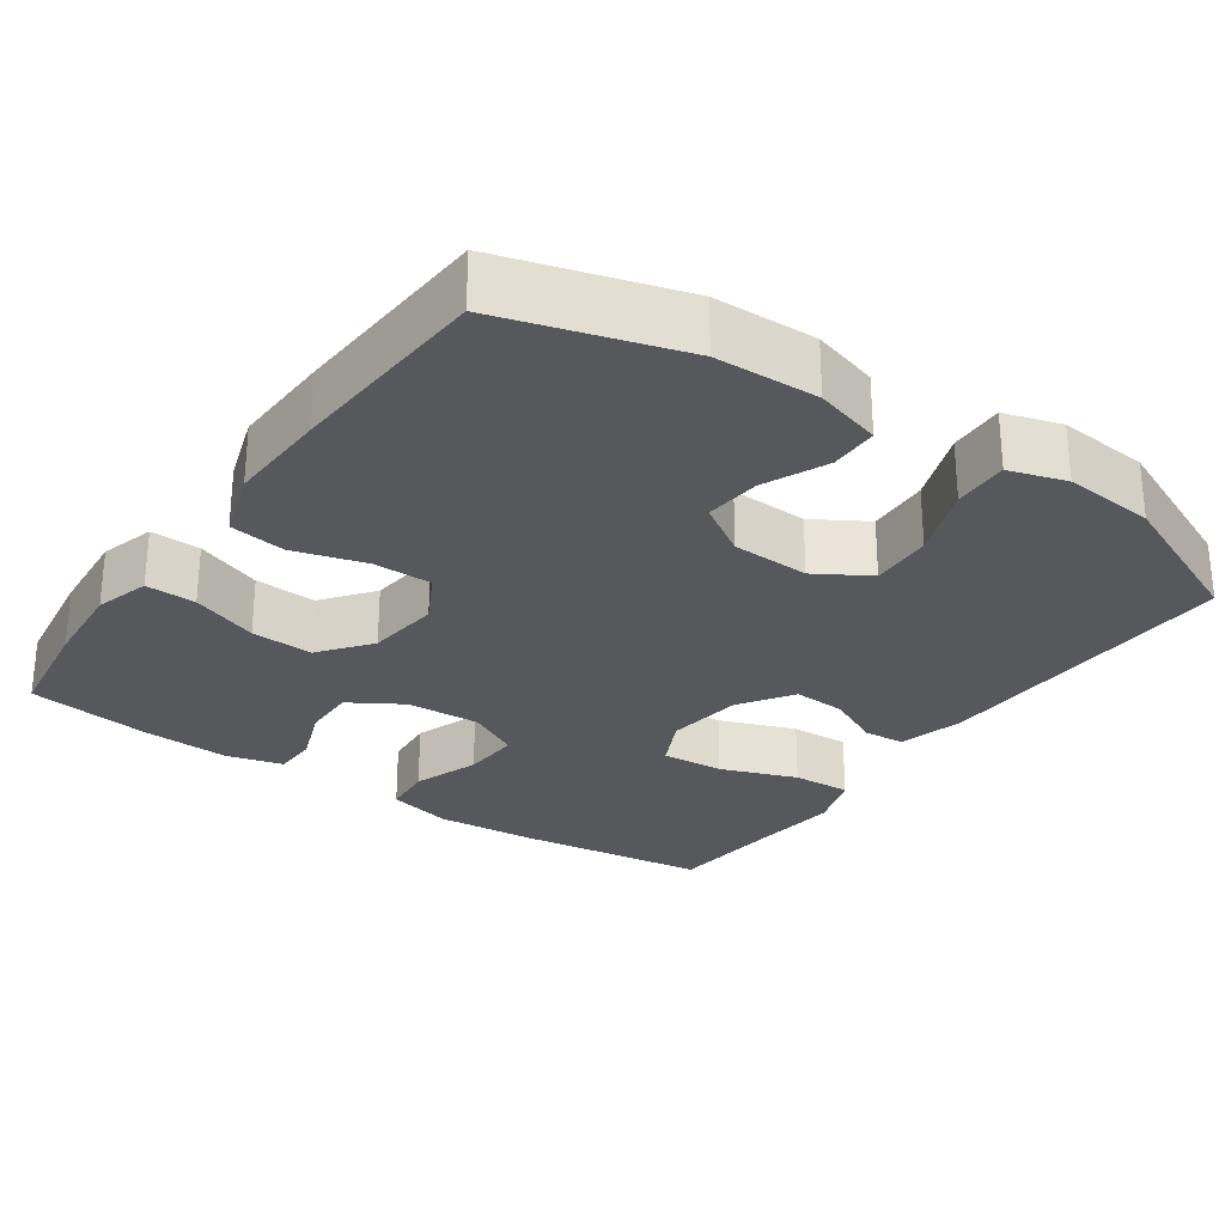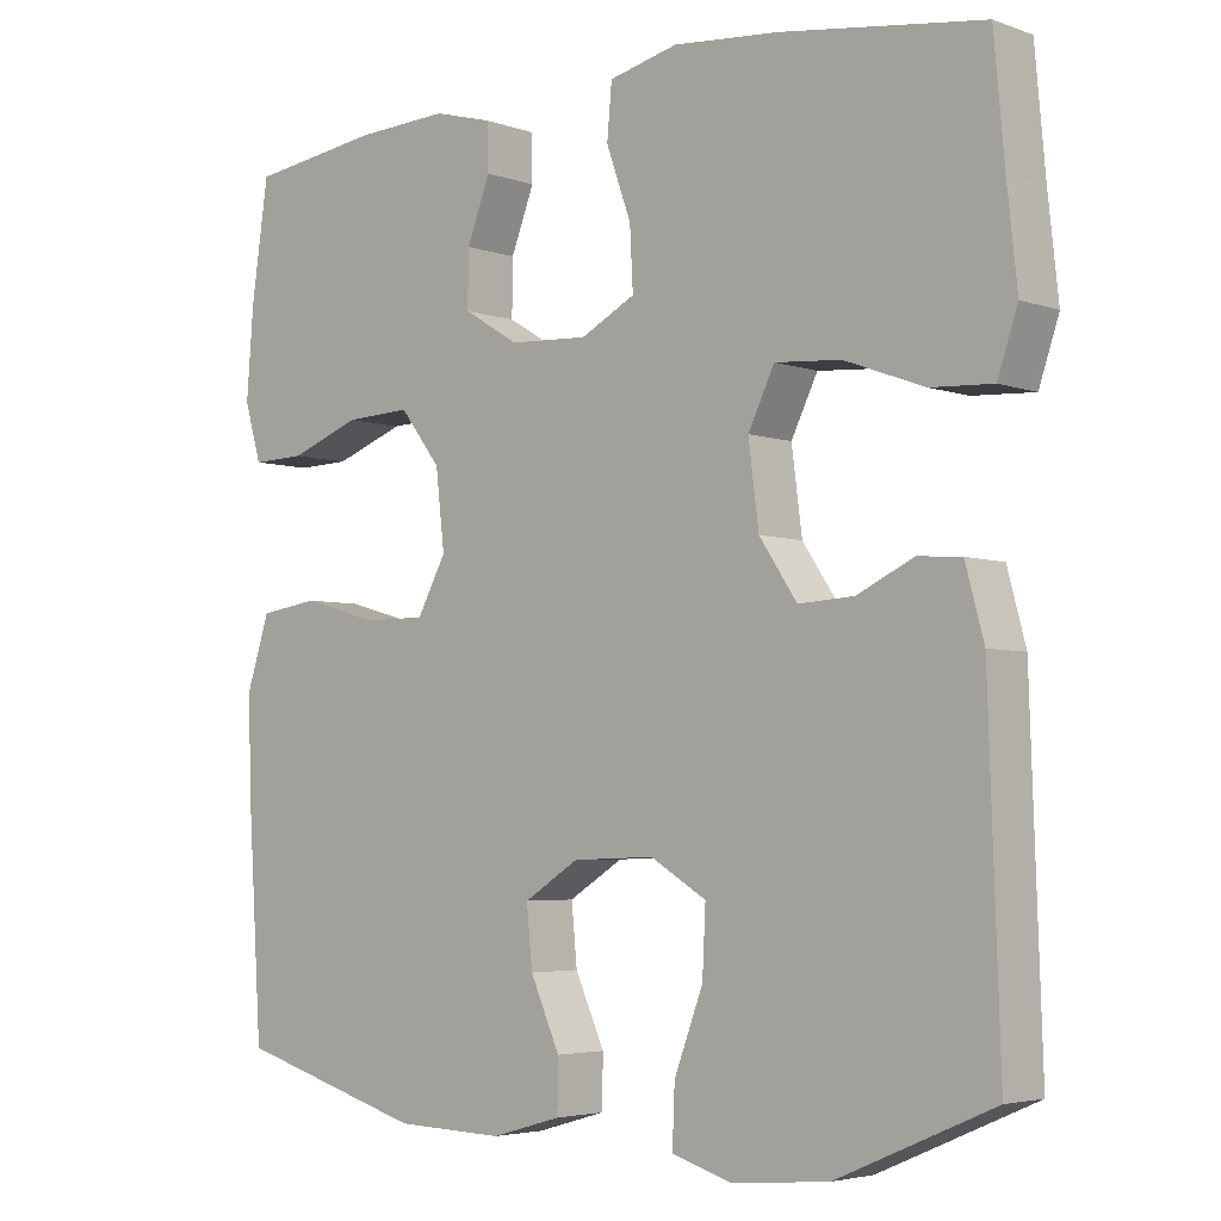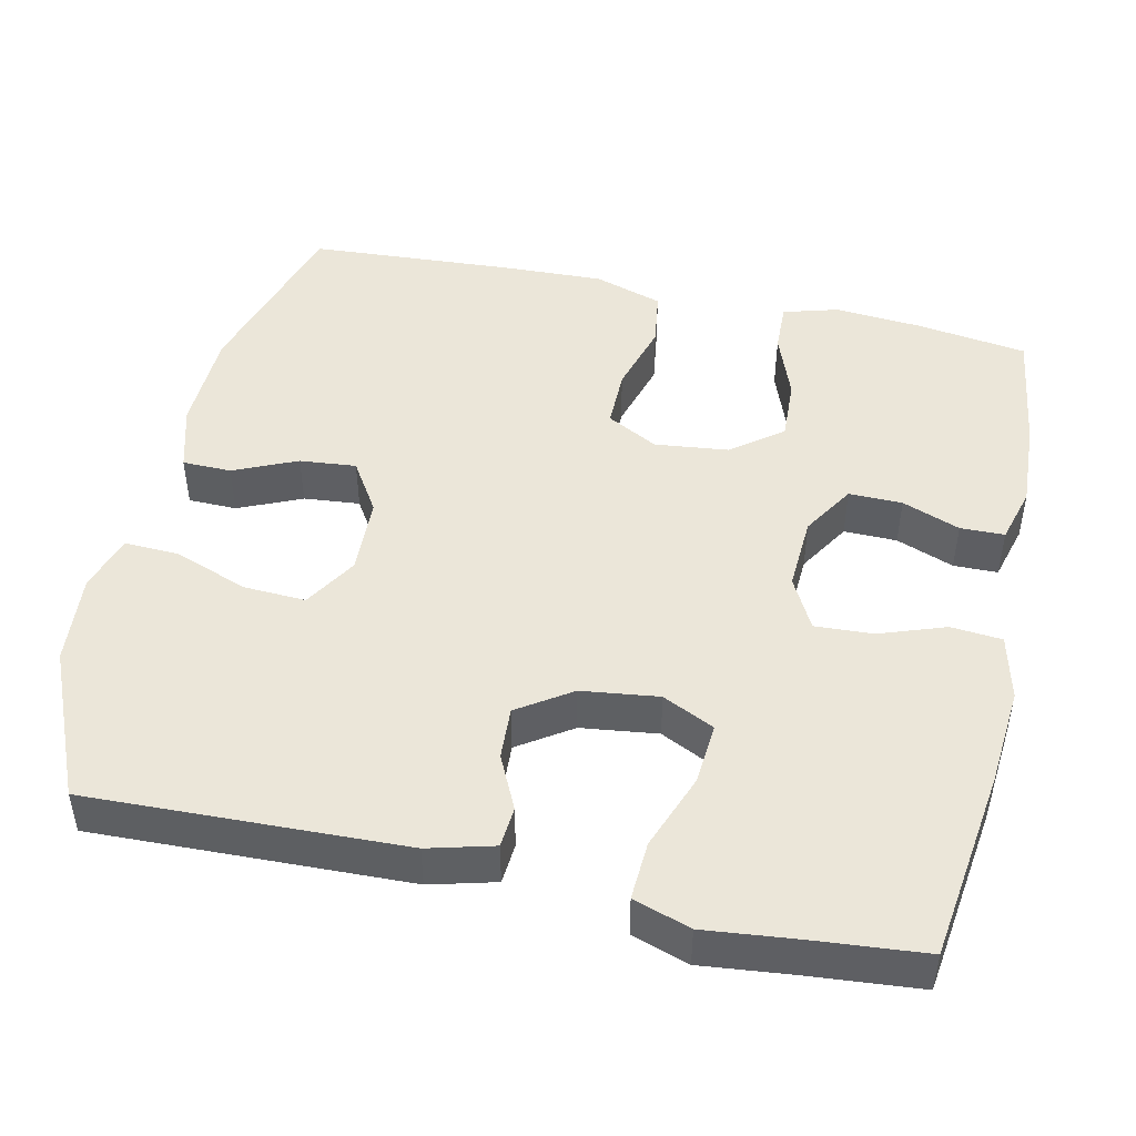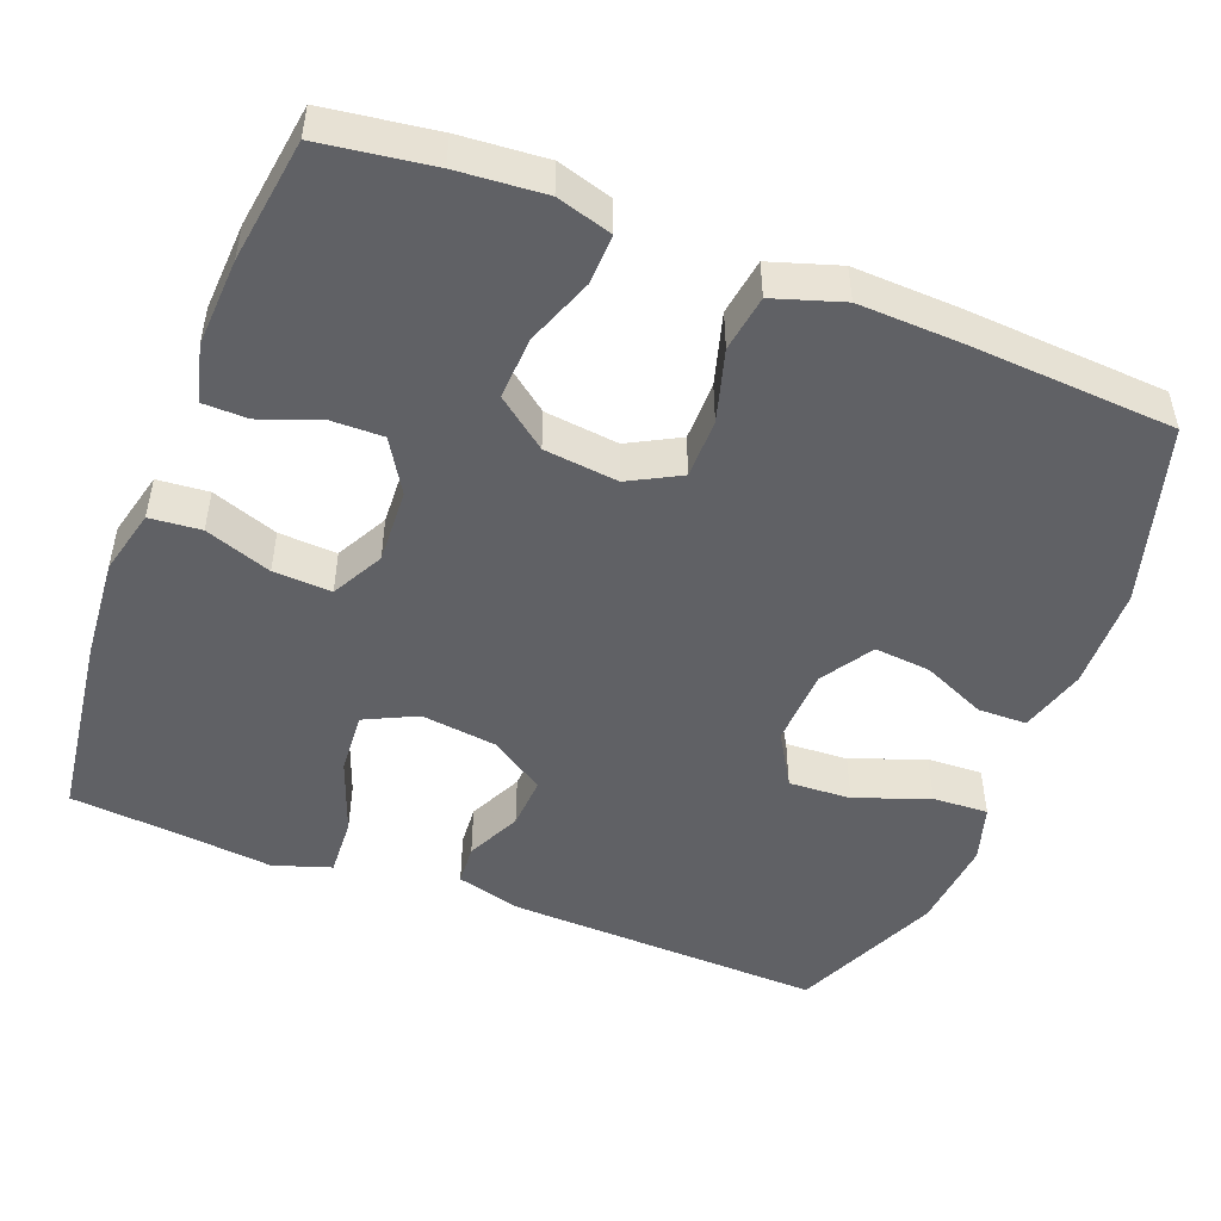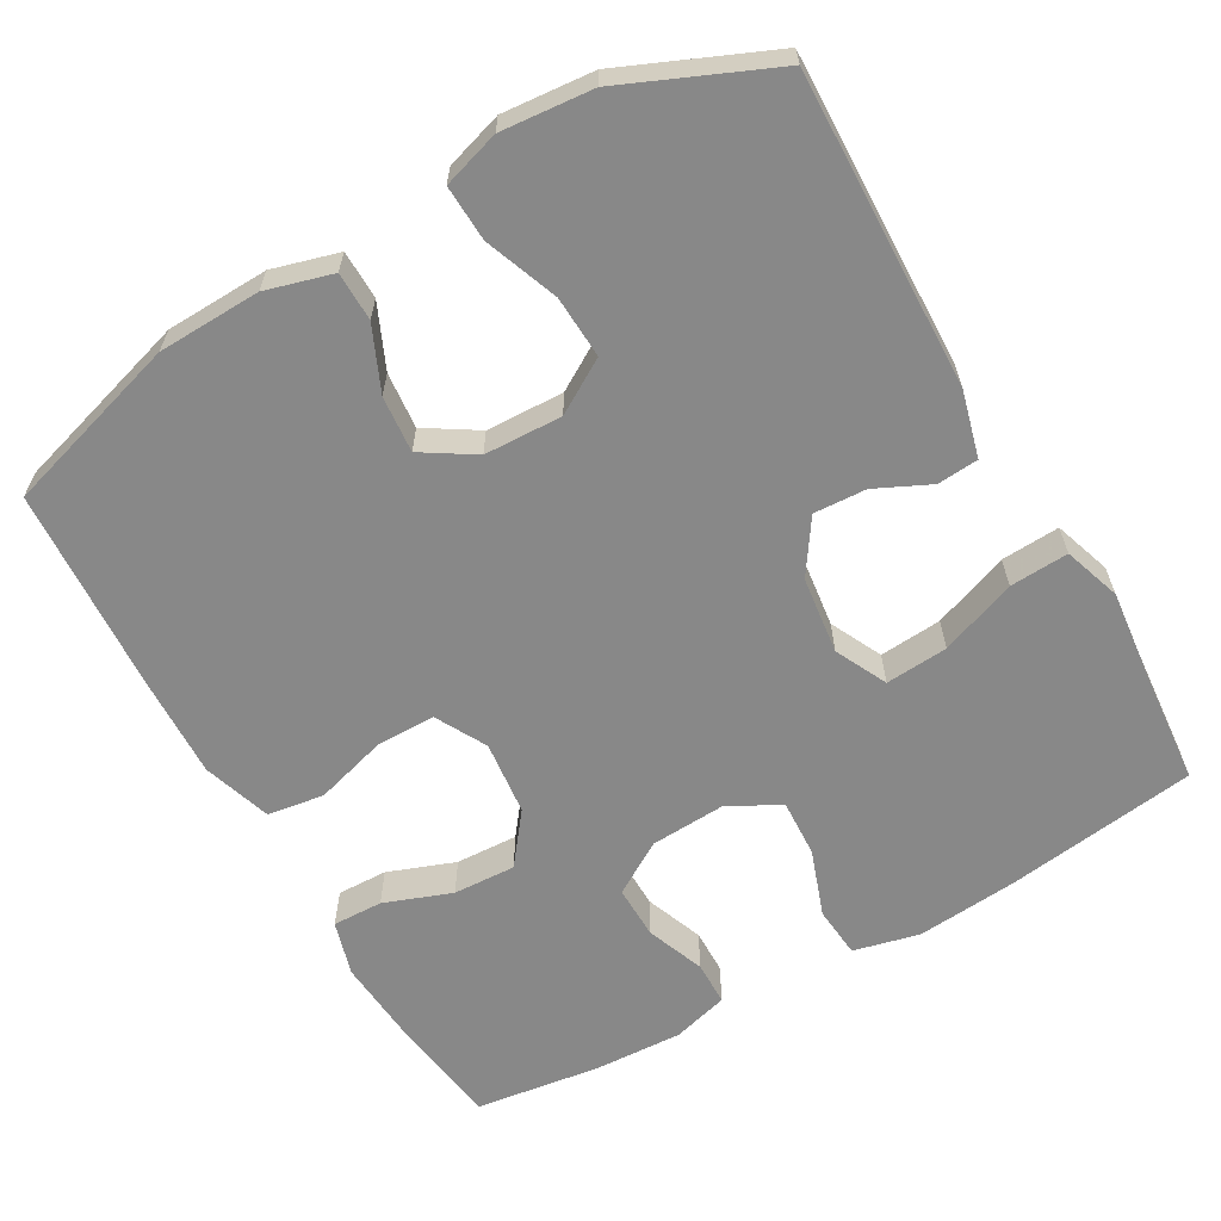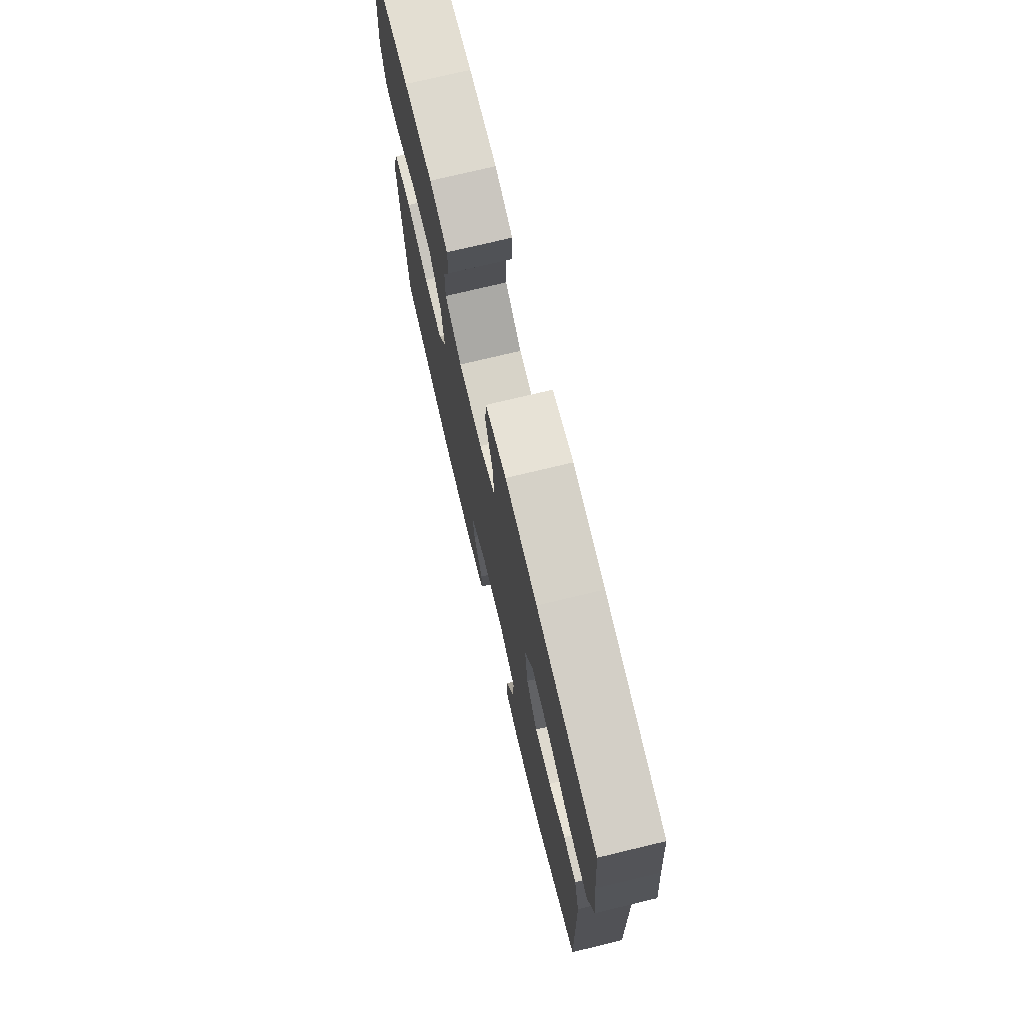
<metadata>
{"format":"obj","ext":"obj","renderer":"f3d","projection":"perspective","resolution":1024,"background":"white","views":[{"elev":-27.7,"azim":145.1,"up":"+Y"},{"elev":-4.2,"azim":-138.9,"up":"+Z"},{"elev":47.1,"azim":-77.4,"up":"+Y"},{"elev":-49.1,"azim":68.8,"up":"+Y"},{"elev":-62.8,"azim":-150.1,"up":"+Y"},{"elev":74.5,"azim":-103.5,"up":"+Z"}]}
</metadata>
<code>
v 0.5 0.07 -0.5
v 0.266 0.07 -0.569
v 0.131 0.07 -0.573
v 0.044 0.07 -0.548
v 0.043 0.07 -0.484
v 0.08 0.07 -0.401
v 0.087 0.07 -0.327
v 0.019 0.07 -0.284
v -0.083 0.07 -0.28
v -0.153 0.07 -0.322
v -0.149 0.07 -0.404
v -0.113 0.07 -0.5
v -0.11 0.07 -0.573
v -0.185 0.07 -0.596
v -0.305 0.07 -0.585
v -0.5 0.07 -0.5
v -0.486 0.07 -0.086
v -0.463 0.07 0
v -0.409 0.07 0.004
v -0.338 0.07 -0.03
v -0.269 0.07 -0.034
v -0.222 0.07 0.036
v -0.209 0.07 0.137
v -0.242 0.07 0.205
v -0.324 0.07 0.199
v -0.424 0.07 0.162
v -0.501 0.07 0.158
v -0.526 0.07 0.233
v -0.513 0.07 0.354
v -0.5 0.07 0.5
v -0.248 0.07 0.534
v -0.116 0.07 0.545
v -0.03 0.07 0.524
v -0.024 0.07 0.457
v -0.055 0.07 0.37
v -0.059 0.07 0.294
v 0.009 0.07 0.258
v 0.107 0.07 0.263
v 0.176 0.07 0.305
v 0.175 0.07 0.375
v 0.146 0.07 0.451
v 0.147 0.07 0.509
v 0.221 0.07 0.529
v 0.337 0.07 0.523
v 0.5 0.07 0.5
v 0.521 0.07 0.354
v 0.53 0.07 0.24
v 0.509 0.07 0.168
v 0.443 0.07 0.17
v 0.355 0.07 0.203
v 0.273 0.07 0.207
v 0.222 0.07 0.141
v 0.211 0.07 0.044
v 0.247 0.07 -0.023
v 0.325 0.07 -0.023
v 0.419 0.07 0.004
v 0.493 0.07 -0.007
v 0.522 0.07 -0.097
v 0.517 0.07 -0.231
v 0.5 0 -0.5
v 0.266 0 -0.569
v 0.131 0 -0.573
v 0.044 0 -0.548
v 0.043 0 -0.484
v 0.08 0 -0.401
v 0.087 0 -0.327
v 0.019 0 -0.284
v -0.083 0 -0.28
v -0.153 0 -0.322
v -0.149 0 -0.404
v -0.113 0 -0.5
v -0.11 0 -0.573
v -0.185 0 -0.596
v -0.305 0 -0.585
v -0.5 0 -0.5
v -0.486 0 -0.086
v -0.463 0 0
v -0.409 0 0.004
v -0.338 0 -0.03
v -0.269 0 -0.034
v -0.222 0 0.036
v -0.209 0 0.137
v -0.242 0 0.205
v -0.324 0 0.199
v -0.424 0 0.162
v -0.501 0 0.158
v -0.526 0 0.233
v -0.513 0 0.354
v -0.5 0 0.5
v -0.248 0 0.534
v -0.116 0 0.545
v -0.03 0 0.524
v -0.024 0 0.457
v -0.055 0 0.37
v -0.059 0 0.294
v 0.009 0 0.258
v 0.107 0 0.263
v 0.176 0 0.305
v 0.175 0 0.375
v 0.146 0 0.451
v 0.147 0 0.509
v 0.221 0 0.529
v 0.337 0 0.523
v 0.5 0 0.5
v 0.521 0 0.354
v 0.53 0 0.24
v 0.509 0 0.168
v 0.443 0 0.17
v 0.355 0 0.203
v 0.273 0 0.207
v 0.222 0 0.141
v 0.211 0 0.044
v 0.247 0 -0.023
v 0.325 0 -0.023
v 0.419 0 0.004
v 0.493 0 -0.007
v 0.522 0 -0.097
v 0.517 0 -0.231
f 55 56 57 58
f 54 55 58 59
f 47 48 49 50
f 47 50 51
f 46 47 51
f 45 46 51
f 44 45 51
f 43 44 51 52
f 40 41 42 43
f 39 40 43 52
f 32 33 34 35
f 32 35 36
f 29 30 31 32
f 29 32 36
f 28 29 36 37
f 25 26 27 28
f 24 25 28 37
f 17 18 19 20
f 17 20 21
f 16 17 21
f 15 16 21 22
f 11 12 13 14
f 10 11 14 15
f 3 4 5 6
f 3 6 7
f 2 3 7
f 54 59 1 2
f 53 54 2 7
f 38 39 52 53
f 38 53 7 8
f 23 24 37 38
f 22 23 38 8
f 10 15 22
f 9 10 22
f 8 9 22
f 117 116 115 114
f 118 117 114 113
f 109 108 107 106
f 110 109 106
f 110 106 105
f 110 105 104
f 110 104 103
f 111 110 103 102
f 102 101 100 99
f 111 102 99 98
f 94 93 92 91
f 95 94 91
f 91 90 89 88
f 95 91 88
f 96 95 88 87
f 87 86 85 84
f 96 87 84 83
f 79 78 77 76
f 80 79 76
f 80 76 75
f 81 80 75 74
f 73 72 71 70
f 74 73 70 69
f 65 64 63 62
f 66 65 62
f 66 62 61
f 61 60 118 113
f 66 61 113 112
f 112 111 98 97
f 67 66 112 97
f 97 96 83 82
f 67 97 82 81
f 81 74 69
f 81 69 68
f 81 68 67
f 1 60 61 2
f 2 61 62 3
f 3 62 63 4
f 4 63 64 5
f 5 64 65 6
f 6 65 66 7
f 7 66 67 8
f 8 67 68 9
f 9 68 69 10
f 10 69 70 11
f 11 70 71 12
f 12 71 72 13
f 13 72 73 14
f 14 73 74 15
f 15 74 75 16
f 16 75 76 17
f 17 76 77 18
f 18 77 78 19
f 19 78 79 20
f 20 79 80 21
f 21 80 81 22
f 22 81 82 23
f 23 82 83 24
f 24 83 84 25
f 25 84 85 26
f 26 85 86 27
f 27 86 87 28
f 28 87 88 29
f 29 88 89 30
f 30 89 90 31
f 31 90 91 32
f 32 91 92 33
f 33 92 93 34
f 34 93 94 35
f 35 94 95 36
f 36 95 96 37
f 37 96 97 38
f 38 97 98 39
f 39 98 99 40
f 40 99 100 41
f 41 100 101 42
f 42 101 102 43
f 43 102 103 44
f 44 103 104 45
f 45 104 105 46
f 46 105 106 47
f 47 106 107 48
f 48 107 108 49
f 49 108 109 50
f 50 109 110 51
f 51 110 111 52
f 52 111 112 53
f 53 112 113 54
f 54 113 114 55
f 55 114 115 56
f 56 115 116 57
f 57 116 117 58
f 58 117 118 59
f 59 118 60 1

</code>
